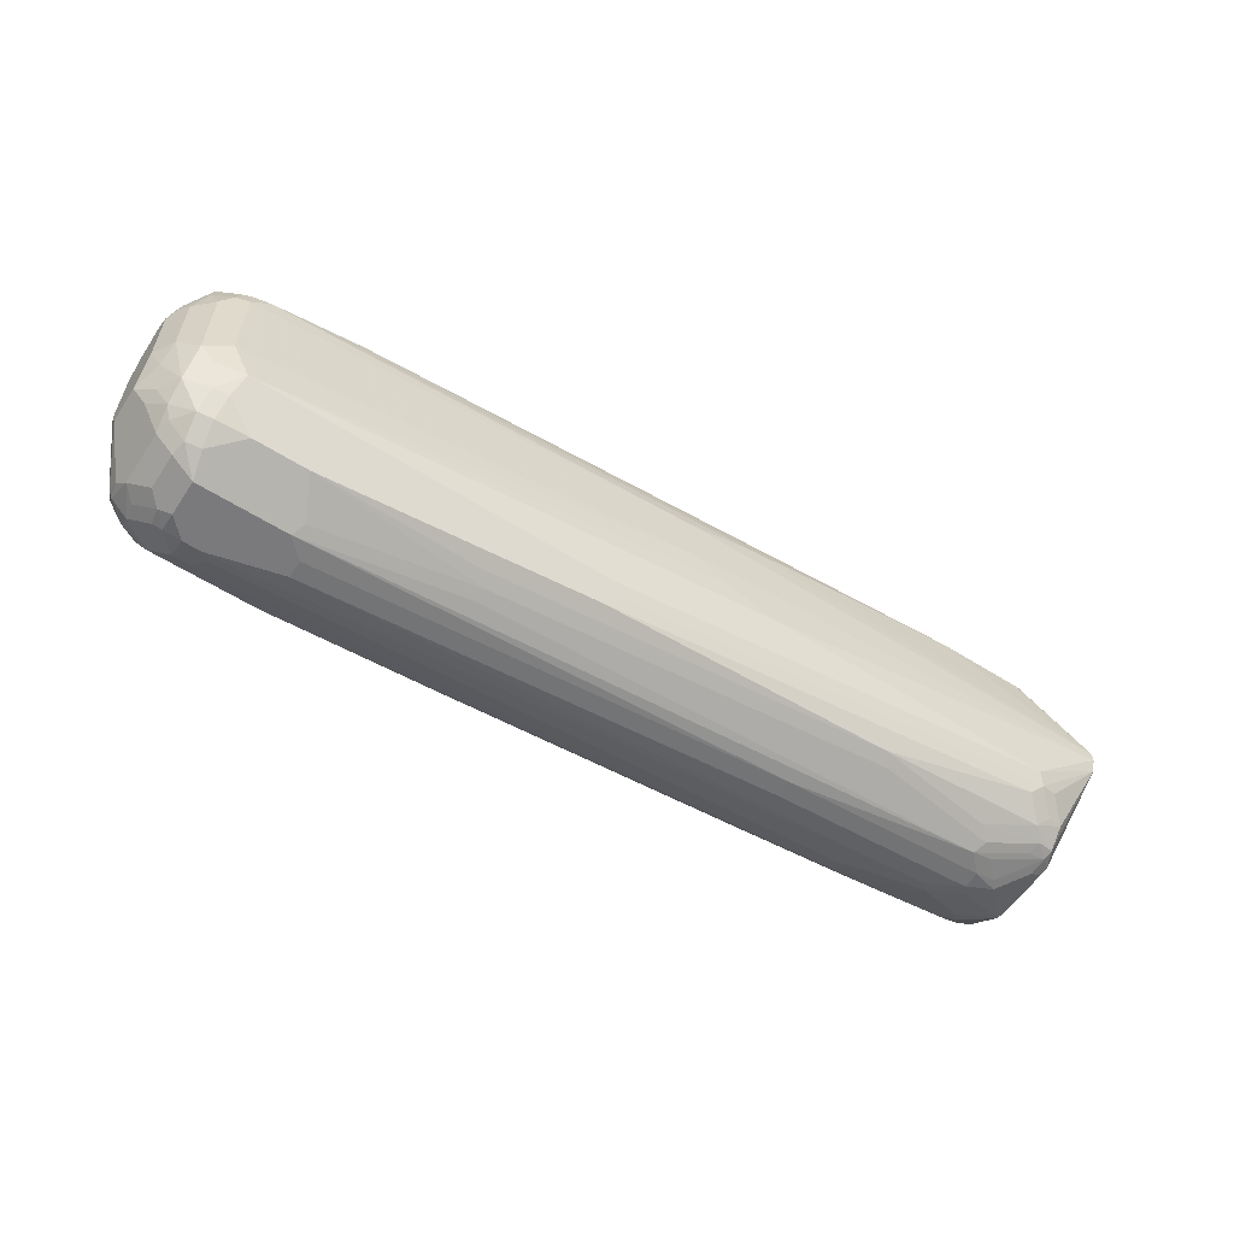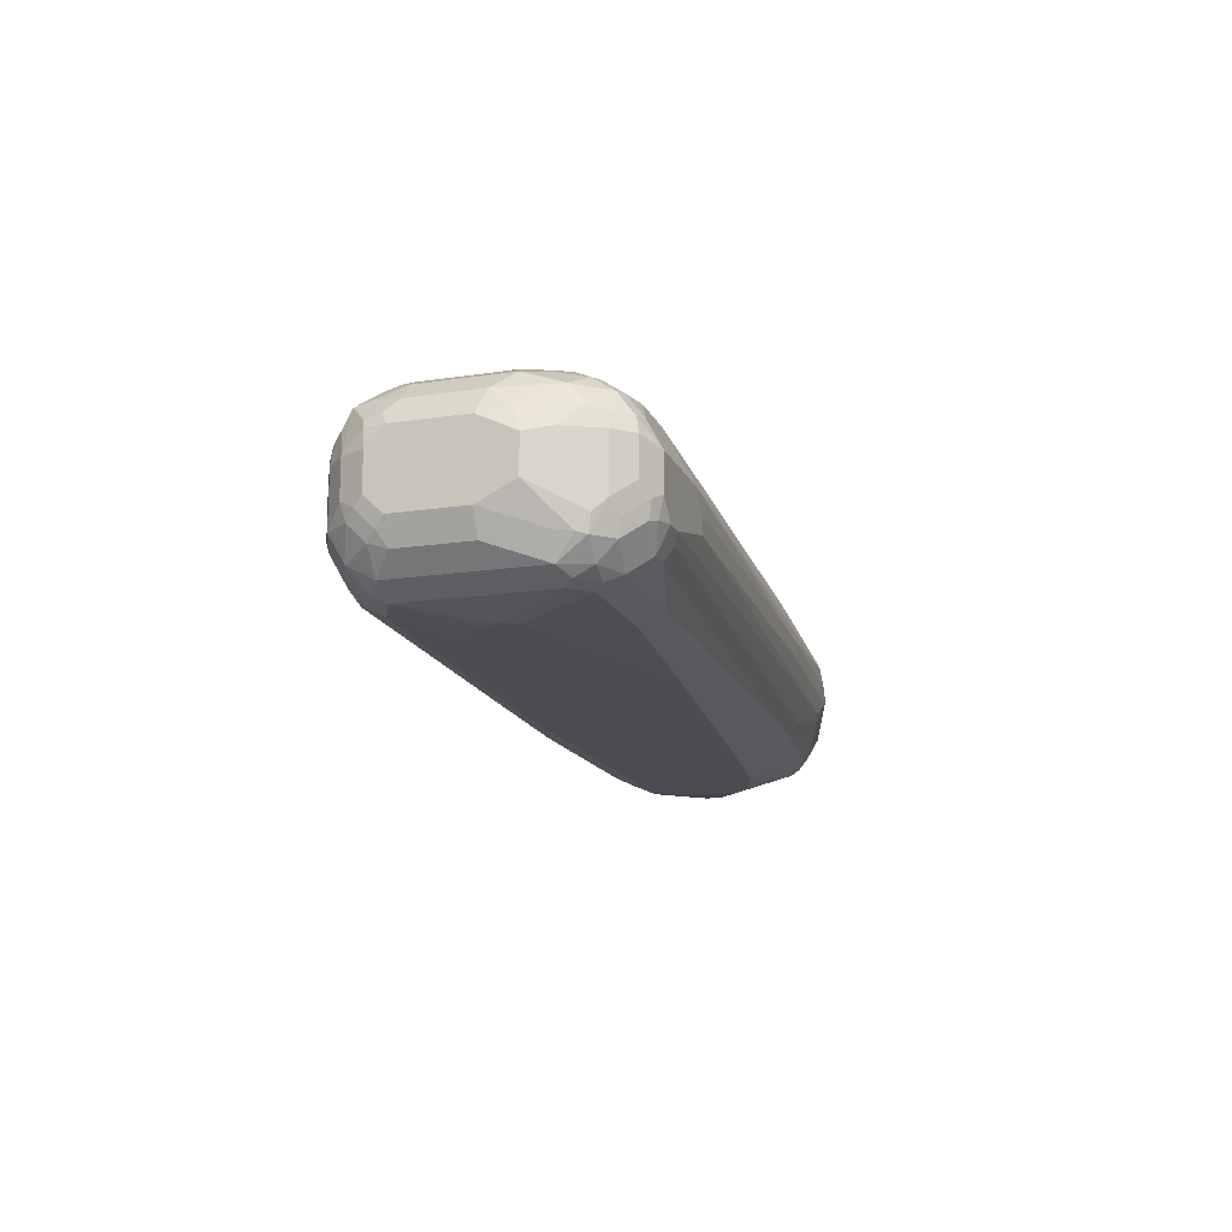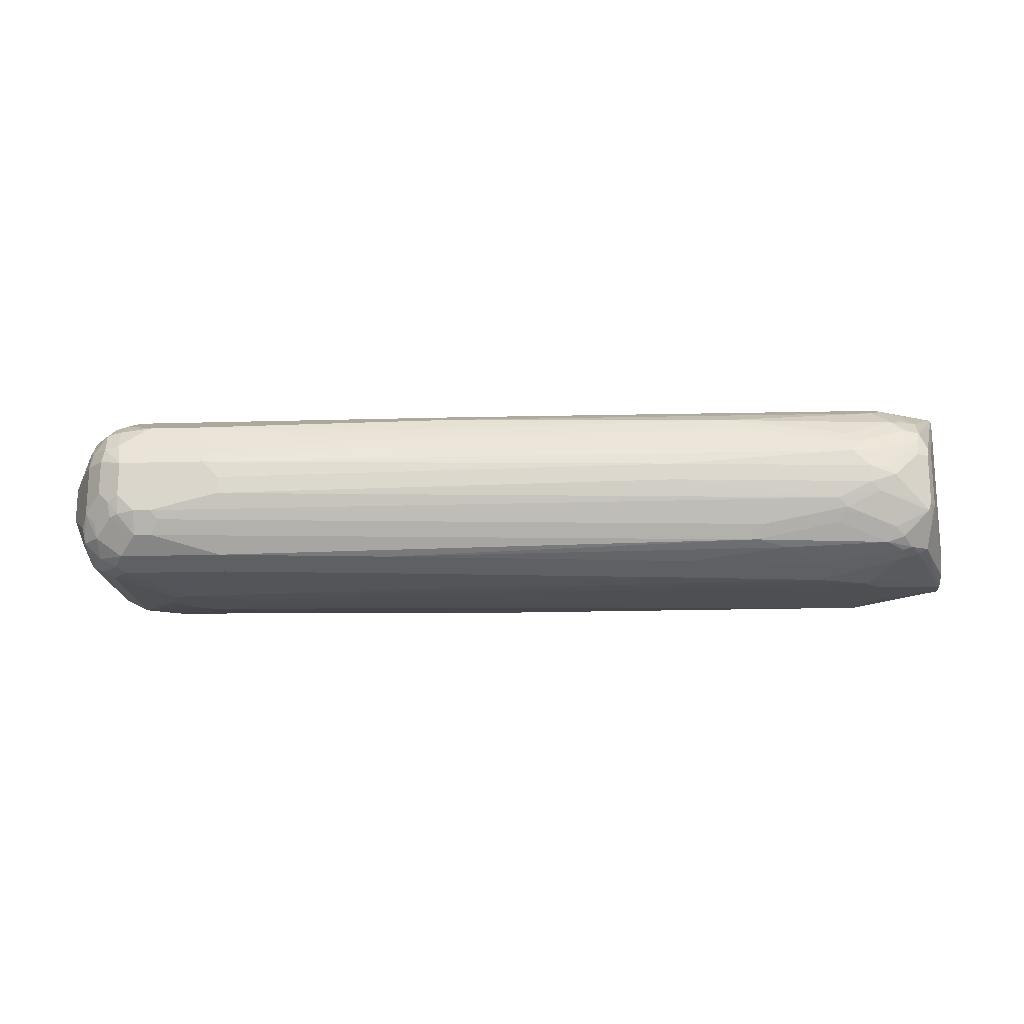
<metadata>
{"format":"obj","ext":"obj","renderer":"f3d","projection":"perspective","resolution":1024,"background":"white","views":[{"elev":-58.2,"azim":146.8,"up":"+Z"},{"elev":-15.3,"azim":107.8,"up":"+Y"},{"elev":-17.6,"azim":-176.7,"up":"+Y"}]}
</metadata>
<code>
v 0.8716 0.1245 -0.1245
v 0.8786 0.1522 -0.1107
v 0.8959 0.1487 -0.1072
v 0.8993 0.1314 -0.1107
v 0.8716 0.08302 -0.1245
v 0.7678 0.1245 -0.1245
v 0.844 0.1799 -0.09685
v 0.8821 0.1764 -0.09338
v 0.7747 0.1522 -0.1107
v 0.8993 0.1729 -0.0899
v 0.9166 0.1487 -0.08647
v 0.8993 0.08994 -0.1107
v 0.92 0.1314 -0.0899
v 0.8716 0.05969 -0.1193
v 0.8509 0.06227 -0.1245
v 0.8855 0.07612 -0.1176
v 0.581 0.1453 -0.1038
v 0.7609 0.1384 -0.1176
v 0.7471 0.1038 -0.1245
v 0.1868 0.1245 -0.08299
v -0.04145 0.1453 -0.06223
v 0.8716 0.2075 -0.0415
v 0.8786 0.1937 -0.06918
v 0.7818 0.1799 -0.09685
v 0.8959 0.1902 -0.0657
v 0.9235 0.1764 -0.05188
v 0.9235 0.1556 -0.07261
v 0.92 0.0692 -0.0899
v 0.9062 0.05535 -0.09685
v 0.9408 0.1314 -0.04841
v 0.927 0.1176 -0.07608
v 0.8821 0.05708 -0.1141
v 0.8509 0.03461 -0.1107
v 0.8509 0.04843 -0.1176
v 0.8197 0.05189 -0.1193
v 0.8302 0.06227 -0.1245
v 0.5741 0.1591 -0.09685
v 0.7471 0.08302 -0.1245
v 0.1868 0.1038 -0.08299
v -0.06219 0.1245 -0.06223
v -0.06482 0.1453 -0.05706
v -0.1037 0.166 -0.0415
v -0.1106 0.1799 -0.03459
v -0.04836 0.1591 -0.05532
v 0.8924 0.2075 3.453e-05
v 0.9028 0.1972 -0.03112
v 0.4566 0.2075 -0.0415
v 0.2699 0.2283 0.02076
v 0.3321 0.2283 0.04153
v 0.3736 0.2283 0.0623
v 0.5879 0.1729 -0.0899
v 0.1108 0.1937 -0.04841
v 0.4635 0.1937 -0.06918
v 0.9166 0.1902 -0.02421
v 0.92 0.1937 -0.006913
v 0.9408 0.1729 0.01385
v 0.9443 0.1556 -0.01035
v 0.9374 0.1487 -0.04493
v 0.927 0.05535 -0.07608
v 0.9235 0.03634 -0.07261
v 0.9028 0.03634 -0.09338
v 0.9546 0.1245 -0.02073
v 0.9477 0.1176 -0.03459
v 0.8716 0.01384 -0.0899
v 0.8302 0.03461 -0.1107
v 0.07269 0.05189 -0.05706
v -0.03113 0.07266 -0.05706
v -0.0207 0.08302 -0.06223
v 0.09694 0.1799 -0.05532
v -0.06219 0.1038 -0.06223
v -0.09336 0.1142 -0.05706
v -0.08556 0.1245 -0.05706
v -0.127 0.166 -0.03629
v -0.1297 0.1764 -0.03112
v -0.09676 0.1937 -0.02764
v -0.03453 0.1729 -0.04841
v 0.8924 0.2075 0.1038
v 0.4497 0.2006 -0.05532
v -0.08984 0.2214 0.006944
v -0.08293 0.2283 0.02076
v -0.1663 0.2389 0.09318
v 0.3736 0.2283 0.1245
v -0.07602 0.2145 -0.006913
v 0.92 0.1937 0.09684
v 0.9408 0.1729 0.09684
v 0.9546 0.1453 0.02076
v 0.9287 0.03892 -0.06223
v 0.9477 0.07612 -0.03459
v 0.92 0.01384 -0.0415
v 0.9028 0.01557 -0.07261
v 0.9546 0.08302 -0.02073
v 0.8821 0.005209 -0.07261
v 0.8716 1.706e-05 -0.06223
v 0.7471 0.01384 -0.0899
v 0.08311 0.03461 -0.04841
v -0.0207 0.05535 -0.04841
v -0.07261 0.0934 -0.05706
v -0.09336 0.05189 -0.03629
v -0.1245 0.08302 -0.0415
v -0.1245 0.1453 -0.0415
v -0.1384 0.1453 -0.03459
v -0.14 0.1556 -0.03112
v -0.1297 0.1972 -0.01035
v -0.1663 0.2337 0.07762
v -0.1106 0.2006 -0.01382
v 0.8716 0.2075 0.1245
v 0.8924 0.2023 0.1271
v 0.9062 0.2006 0.1107
v -0.1089 0.2179 0.01038
v -0.1663 0.2389 0.1042
v 0.2906 0.2283 0.1452
v 0.927 0.1799 0.1314
v 0.9477 0.1591 0.1107
v 0.9546 0.1453 0.1038
v 0.9494 0.05969 3.453e-05
v 0.9546 0.06227 0.02076
v 0.9339 0.04153 -0.0415
v 0.9477 0.04843 0.02076
v 0.9408 0.03461 0.02076
v 0.92 0.01384 0.1245
v 0.9028 0.005209 -0.05188
v 0.8924 1.706e-05 -0.0415
v 0.8293 -0.01012 0.02161
v 0.8094 -0.01012 0.01547
v 0.7471 1.706e-05 -0.06223
v 0.5395 0.01384 -0.06918
v 0.04152 0.02768 -0.03459
v -0.08293 0.03461 -0.02764
v -0.1348 0.07266 -0.03629
v -0.1037 0.04153 -0.02853
v -0.1384 0.08302 -0.03459
v -0.1453 0.1453 -0.02073
v -0.1663 0.2279 0.07569
v 0.7678 0.2075 0.1452
v 0.7678 0.2006 0.1591
v 0.8716 0.1937 0.1522
v 0.9028 0.1972 0.1297
v -0.1663 0.2291 0.1164
v -0.1348 0.2023 0.1972
v -0.1245 0.2153 0.1868
v -0.1037 0.2153 0.2075
v -0.09336 0.2231 0.1972
v -0.08293 0.2283 0.1868
v 0.02078 0.2283 0.1868
v 0.1661 0.2283 0.166
v 0.9235 0.1764 0.1505
v 0.9443 0.1556 0.1297
v 0.9494 0.1453 0.1271
v 0.9546 0.1245 0.1245
v 0.9546 0.06227 0.1038
v 0.9494 0.05189 0.1141
v 0.9408 0.03461 0.1038
v 0.9417 0.04153 0.1245
v 0.9287 0.03115 0.1349
v 0.9184 0.03115 0.1556
v 0.908 0.0104 0.1349
v 0.8924 1.706e-05 0.1245
v 0.8354 -0.01012 0.04153
v 0.5395 1.706e-05 -0.0415
v 0.8039 -0.01012 0.01667
v 3.739e-05 1.706e-05 0.02076
v 0.1661 1.706e-05 3.453e-05
v 0.1661 0.01384 -0.02764
v 3.739e-05 0.01384 -0.006913
v -0.1037 0.02768 -0.01382
v -0.1141 0.03115 -0.01556
v -0.1348 0.03115 -0.005176
v -0.14 0.06227 -0.02332
v -0.1453 0.08302 -0.02073
v -0.1663 0.2181 0.07245
v 0.02078 0.2214 0.2006
v 0.7678 0.1937 0.1729
v 0.02078 0.2145 0.2145
v 0.8716 0.1729 0.1729
v 0.9028 0.1764 0.1608
v 0.8094 0.1799 0.1799
v 0.8197 0.1764 0.1816
v -0.1663 0.2287 0.1168
v -0.1384 0.1937 0.2006
v -0.1193 0.1894 0.2283
v -0.1141 0.2023 0.2179
v -0.1037 0.1937 0.2352
v -0.07261 0.2023 0.2387
v -0.06219 0.2006 0.2421
v 0.9131 0.1453 0.1738
v 0.9235 0.1556 0.1608
v 0.9408 0.1245 0.1522
v 0.8924 0.166 0.1738
v 0.9546 0.08302 0.1245
v 0.9494 0.07266 0.1349
v 0.9417 0.06227 0.1452
v 0.9287 0.05189 0.1556
v 0.92 0.06227 0.1729
v 0.908 0.05189 0.1764
v 0.8993 0.04843 0.1799
v 0.8768 0.03115 0.1764
v 0.8768 0.0104 0.1556
v 0.8993 0.00694 0.1383
v 0.8578 0.00694 0.1591
v 0.8509 1.706e-05 0.1452
v 0.8142 -0.01012 0.07307
v 0.8151 -0.01012 0.07222
v 0.8262 -0.01012 0.0601
v 0.7404 -0.01012 0.03721
v -0.06219 1.706e-05 0.04153
v -0.1037 0.02076 3.453e-05
v -0.1245 0.02595 -0.00259
v -0.1663 0.01018 0.1038
v -0.1663 0.0203 0.08299
v -0.1663 0.02057 0.0826
v -0.1663 0.04112 0.07245
v 0.3529 0.1937 0.2145
v 0.7263 0.1729 0.1937
v 0.7368 0.1556 0.2023
v 0.8197 0.1349 0.2023
v 0.8821 0.1556 0.1816
v -0.1663 0.2075 0.1247
v -0.1453 0.1868 0.1868
v -0.1245 0.1245 0.249
v -0.1175 0.1314 0.2629
v -0.1141 0.1505 0.2594
v -0.1175 0.1729 0.2421
v -0.1141 0.1816 0.2387
v -0.08293 0.1729 0.256
v -0.06219 0.1868 0.249
v -0.0207 0.1729 0.256
v -0.05187 0.1972 0.2438
v 0.1246 0.1937 0.2352
v 0.92 0.1245 0.1729
v 0.9028 0.1349 0.1816
v 0.9408 0.08302 0.1522
v 0.9062 0.06227 0.1799
v 0.8578 0.02768 0.1799
v 0.8924 0.06227 0.1868
v 0.8302 0.08302 0.2075
v 0.844 0.01384 0.1729
v 0.4428 0.00694 0.1799
v 0.7881 -0.01012 0.08345
v 0.8003 -0.01012 0.07905
v 0.4358 1.706e-05 0.166
v 0.7277 -0.01012 0.04288
v -0.08293 1.706e-05 0.0623
v -0.08293 0.005209 0.03894
v -0.1663 0.01018 0.1245
v 0.1349 0.1764 0.2438
v 0.7263 0.1453 0.2075
v 0.8094 0.1245 0.2075
v 0.1246 0.166 0.249
v 0.2283 0.1453 0.249
v 0.8612 0.1142 0.2023
v -0.1663 0.1449 0.1347
v -0.1141 0.0934 0.2594
v -0.1663 0.04365 0.1402
v -0.1663 0.02076 0.1407
v -0.1663 0.01776 0.1401
v -0.1037 0.1245 0.2698
v -0.1037 0.1479 0.2646
v -0.08293 0.1453 0.2698
v -0.01028 0.1556 0.2646
v 0.9062 0.1245 0.1799
v 0.8509 0.1038 0.2075
v 0.8924 0.1245 0.1868
v 0.754 0.04843 0.2006
v 0.7402 0.03461 0.1937
v 0.8535 0.08302 0.2023
v 0.7471 0.06227 0.2075
v 0.3114 0.1038 0.249
v 0.04152 0.1038 0.2698
v -0.0207 0.08302 0.2698
v 0.4289 0.01384 0.1937
v 0.1592 0.03461 0.2352
v 0.7674 -0.01012 0.08345
v -0.06219 1.706e-05 0.166
v 0.7263 -0.01012 0.0491
v -0.08293 1.706e-05 0.1245
v 0.7245 -0.01012 0.06179
v -0.1663 0.01177 0.1308
v 0.5603 0.1245 0.2283
v -0.0207 0.1453 0.2698
v -0.1072 0.05881 0.2525
v -0.08293 0.08302 0.2698
v -0.1314 0.05535 0.2145
v -0.1245 0.06227 0.2283
v -0.1106 0.03461 0.2352
v -0.1348 0.03115 0.1972
v 0.04152 0.1245 0.2698
v 0.173 0.04843 0.2421
v 0.1661 0.06227 0.249
v -0.02762 0.05535 0.256
v -0.01379 0.0692 0.2629
v 0.2145 0.02768 0.2214
v -0.0691 0.01384 0.1937
v 0.737 -0.01012 0.07307
v -0.1037 0.02076 0.2075
v 0.7365 -0.01012 0.07283
v -0.1141 0.05189 0.2387
v -0.08984 0.05535 0.256
v -0.121 0.04499 0.2248
v -0.09676 0.02768 0.2214
f 167 208 209
f 167 209 210
f 165 207 166
f 166 207 167
f 167 210 168
f 167 207 208
f 168 210 169
f 155 196 197
f 172 173 212
f 172 212 176
f 173 184 212
f 174 188 175
f 174 177 188
f 165 206 207
f 176 213 177
f 169 210 211
f 164 206 165
f 155 198 156
f 161 163 162
f 176 212 213
f 155 197 198
f 156 198 157
f 157 198 199
f 157 199 200
f 155 195 196
f 161 204 205
f 157 200 201
f 157 202 203
f 157 203 158
f 160 204 161
f 161 205 206
f 161 206 164
f 161 164 163
f 157 201 202
f 177 213 214
f 191 231 193
f 177 215 216
f 184 228 212
f 185 229 186
f 185 188 216
f 185 216 230
f 185 230 229
f 186 229 187
f 184 227 228
f 187 231 190
f 187 193 231
f 190 231 191
f 191 193 192
f 193 260 232
f 155 194 195
f 193 229 260
f 187 229 193
f 184 226 227
f 184 225 226
f 184 224 225
f 177 216 188
f 178 217 218
f 178 218 179
f 179 218 219
f 179 219 220
f 179 220 221
f 179 221 222
f 179 222 180
f 180 222 223
f 180 223 182
f 180 182 181
f 182 223 221
f 182 221 224
f 182 224 183
f 183 224 184
f 177 214 215
f 155 193 194
f 123 276 274
f 155 191 192
f 128 165 166
f 128 166 130
f 129 130 166
f 129 166 167
f 129 167 168
f 129 168 131
f 127 165 128
f 131 168 169
f 132 211 170
f 132 170 133
f 134 145 144
f 134 144 171
f 134 171 173
f 134 173 135
f 132 169 211
f 127 164 165
f 127 163 164
f 126 163 127
f 123 238 272
f 193 232 194
f 123 272 293
f 123 293 295
f 123 295 276
f 123 274 241
f 123 241 204
f 123 204 160
f 123 160 124
f 124 159 125
f 124 160 161
f 124 161 162
f 124 162 159
f 126 159 162
f 126 162 163
f 135 172 136
f 135 173 172
f 136 174 175
f 136 175 146
f 146 186 187
f 146 187 147
f 146 175 188
f 146 188 185
f 147 187 148
f 148 187 149
f 149 187 190
f 149 190 189
f 150 189 151
f 151 189 190
f 151 190 153
f 151 153 152
f 153 190 191
f 153 191 155
f 153 155 154
f 146 185 186
f 155 192 193
f 142 144 143
f 142 173 171
f 136 146 137
f 136 172 176
f 136 176 177
f 136 177 174
f 138 178 139
f 139 178 179
f 139 179 180
f 139 180 181
f 139 181 140
f 140 181 141
f 141 181 182
f 141 182 183
f 141 183 142
f 142 183 184
f 142 184 173
f 142 171 144
f 194 232 195
f 282 298 296
f 195 232 234
f 255 277 284
f 255 284 285
f 255 285 282
f 256 258 257
f 256 281 269
f 256 269 268
f 252 283 280
f 256 268 286
f 256 279 258
f 258 279 259
f 261 278 286
f 261 286 267
f 263 266 288
f 263 288 287
f 256 286 279
f 252 282 283
f 252 255 282
f 252 281 256
f 240 270 292
f 240 292 273
f 241 274 242
f 242 274 276
f 242 276 275
f 244 275 273
f 244 273 277
f 245 259 248
f 246 249 247
f 247 278 261
f 247 249 278
f 248 259 249
f 249 259 279
f 249 279 278
f 252 280 281
f 263 287 264
f 238 273 272
f 264 287 271
f 267 286 268
f 277 294 284
f 278 279 286
f 280 283 282
f 280 282 296
f 280 296 284
f 280 284 297
f 273 295 293
f 280 297 281
f 284 296 298
f 284 298 285
f 284 294 299
f 287 290 289
f 292 299 294
f 123 239 238
f 282 285 298
f 273 276 295
f 273 275 276
f 273 294 277
f 269 281 297
f 269 297 289
f 269 289 290
f 269 290 287
f 269 287 288
f 270 271 291
f 270 291 299
f 270 299 292
f 271 287 289
f 271 289 297
f 271 297 284
f 271 284 299
f 271 299 291
f 272 273 293
f 273 292 294
f 266 269 288
f 238 240 273
f 237 270 240
f 236 271 270
f 208 243 242
f 208 242 275
f 208 275 244
f 212 228 213
f 213 228 245
f 213 245 214
f 207 243 208
f 214 246 247
f 214 245 248
f 214 248 249
f 214 249 246
f 215 247 261
f 215 261 250
f 215 250 216
f 214 247 215
f 205 207 206
f 205 243 207
f 205 242 243
f 195 234 235
f 195 235 233
f 196 233 236
f 196 236 197
f 197 236 199
f 197 199 198
f 199 236 270
f 199 270 237
f 199 237 240
f 199 240 200
f 200 238 239
f 200 239 201
f 200 240 238
f 204 241 205
f 205 241 242
f 216 250 230
f 217 251 218
f 218 251 219
f 219 252 220
f 230 262 260
f 232 260 262
f 232 262 261
f 232 261 234
f 233 235 263
f 233 264 236
f 234 261 265
f 234 265 235
f 235 266 263
f 235 265 261
f 235 261 267
f 235 267 268
f 235 268 269
f 235 269 266
f 236 264 271
f 230 261 262
f 195 233 196
f 230 250 261
f 226 228 227
f 219 251 253
f 219 253 254
f 219 254 255
f 219 255 252
f 220 252 256
f 220 256 257
f 220 257 221
f 221 257 224
f 221 223 222
f 224 257 258
f 224 258 225
f 225 259 226
f 225 258 259
f 226 259 245
f 226 245 228
f 229 230 260
f 123 201 239
f 233 263 264
f 123 203 202
f 31 63 88
f 31 88 59
f 32 64 33
f 32 61 64
f 33 64 94
f 33 94 65
f 30 62 63
f 33 65 35
f 35 65 95
f 35 95 66
f 35 66 67
f 35 67 68
f 35 68 36
f 36 68 38
f 33 35 34
f 30 58 62
f 29 61 32
f 28 61 29
f 22 50 45
f 24 37 51
f 24 51 52
f 24 52 53
f 24 53 47
f 25 46 26
f 26 54 55
f 26 55 56
f 26 56 57
f 26 57 58
f 26 58 27
f 26 46 54
f 27 58 30
f 28 59 60
f 28 60 61
f 37 44 69
f 22 49 50
f 37 69 52
f 38 68 39
f 47 78 79
f 47 79 80
f 48 80 81
f 48 81 49
f 49 81 50
f 50 81 110
f 47 53 78
f 50 110 82
f 52 76 75
f 52 75 83
f 52 83 53
f 53 83 79
f 53 79 78
f 55 84 85
f 52 69 76
f 46 55 54
f 45 82 77
f 45 50 82
f 39 68 70
f 40 70 71
f 40 71 72
f 41 72 73
f 41 73 42
f 42 73 43
f 43 73 74
f 43 74 75
f 43 75 76
f 43 76 44
f 44 76 69
f 45 77 108
f 45 108 84
f 45 84 55
f 45 55 46
f 37 52 51
f 22 48 49
f 22 80 48
f 22 47 80
f 3 11 4
f 4 11 13
f 4 13 28
f 4 28 12
f 5 14 15
f 5 16 14
f 3 10 11
f 6 17 18
f 6 20 21
f 6 21 17
f 7 22 23
f 7 23 8
f 7 24 47
f 7 47 22
f 6 19 20
f 3 8 10
f 2 24 7
f 2 9 24
f 123 202 201
f 1 2 3
f 1 3 4
f 1 4 12
f 1 12 16
f 1 16 5
f 1 5 15
f 1 15 36
f 1 36 38
f 1 38 19
f 1 19 6
f 1 18 9
f 1 9 2
f 2 7 8
f 2 8 3
f 8 23 25
f 8 25 10
f 9 18 24
f 10 25 26
f 17 44 37
f 18 37 24
f 19 38 39
f 19 39 20
f 20 39 70
f 20 70 40
f 20 40 21
f 21 40 72
f 21 72 41
f 21 41 42
f 21 42 43
f 21 43 44
f 22 45 46
f 22 46 25
f 22 25 23
f 17 21 44
f 55 85 56
f 17 37 18
f 15 35 36
f 10 26 27
f 10 27 11
f 11 27 13
f 12 28 29
f 12 29 16
f 13 27 30
f 13 30 63
f 13 63 31
f 13 31 59
f 13 59 28
f 14 16 32
f 14 32 33
f 14 33 34
f 14 34 15
f 15 34 35
f 16 29 32
f 56 85 114
f 1 6 18
f 56 86 57
f 95 126 127
f 96 128 98
f 97 98 129
f 97 129 99
f 98 128 130
f 98 130 129
f 95 128 96
f 99 129 131
f 99 101 100
f 101 131 169
f 101 169 132
f 101 132 102
f 102 132 104
f 103 109 105
f 99 131 101
f 95 127 128
f 94 126 95
f 94 159 126
f 89 117 116
f 89 116 118
f 89 118 119
f 89 119 152
f 89 152 120
f 89 120 121
f 89 121 90
f 90 121 92
f 91 116 115
f 92 121 122
f 92 122 93
f 93 122 123
f 93 123 124
f 93 124 125
f 94 125 159
f 103 104 109
f 104 132 133
f 106 134 135
f 106 135 136
f 114 148 149
f 116 150 151
f 116 151 118
f 118 151 119
f 119 151 152
f 120 152 153
f 120 153 154
f 120 155 156
f 120 156 157
f 120 157 121
f 121 157 122
f 122 157 158
f 122 158 123
f 56 114 86
f 123 158 203
f 113 148 114
f 87 117 89
f 113 147 148
f 112 146 147
f 106 136 107
f 106 111 134
f 107 137 108
f 107 136 137
f 108 137 146
f 108 146 112
f 110 138 139
f 110 139 140
f 110 140 141
f 110 141 142
f 110 142 143
f 110 143 144
f 110 144 145
f 110 145 111
f 111 145 134
f 112 147 113
f 87 116 117
f 120 154 155
f 87 91 115
f 65 94 95
f 66 95 96
f 66 96 67
f 67 97 68
f 67 96 98
f 67 98 97
f 64 125 94
f 68 97 70
f 71 99 100
f 71 100 72
f 71 97 99
f 72 100 73
f 73 100 101
f 73 101 102
f 70 97 71
f 64 93 125
f 64 92 93
f 64 90 92
f 57 62 58
f 87 115 116
f 59 87 60
f 59 88 87
f 60 87 89
f 60 90 61
f 61 90 64
f 62 86 114
f 62 114 149
f 62 149 189
f 62 189 150
f 62 150 116
f 62 116 91
f 62 91 88
f 62 88 63
f 73 102 74
f 74 103 75
f 60 89 90
f 74 104 103
f 81 255 254
f 81 254 253
f 81 253 251
f 81 251 217
f 81 217 178
f 81 178 138
f 81 138 110
f 82 110 111
f 82 111 106
f 84 112 85
f 84 108 112
f 85 113 114
f 74 102 104
f 85 112 113
f 87 88 91
f 81 277 255
f 81 244 277
f 57 86 62
f 81 209 208
f 81 208 244
f 77 106 107
f 77 107 108
f 77 82 106
f 79 83 105
f 79 105 109
f 79 109 104
f 79 104 80
f 75 105 83
f 81 211 210
f 80 104 81
f 75 103 105
f 81 104 133
f 81 133 170
f 81 170 211
f 81 210 209

</code>
